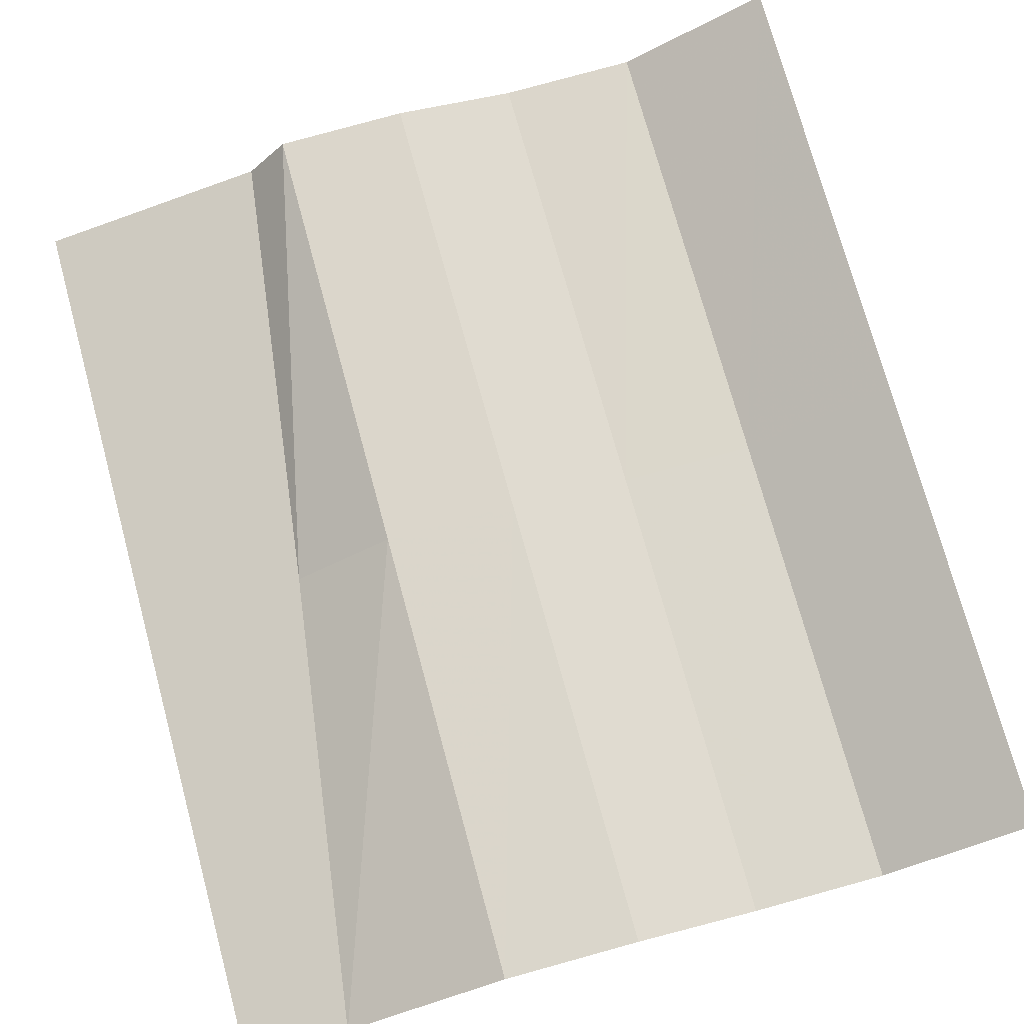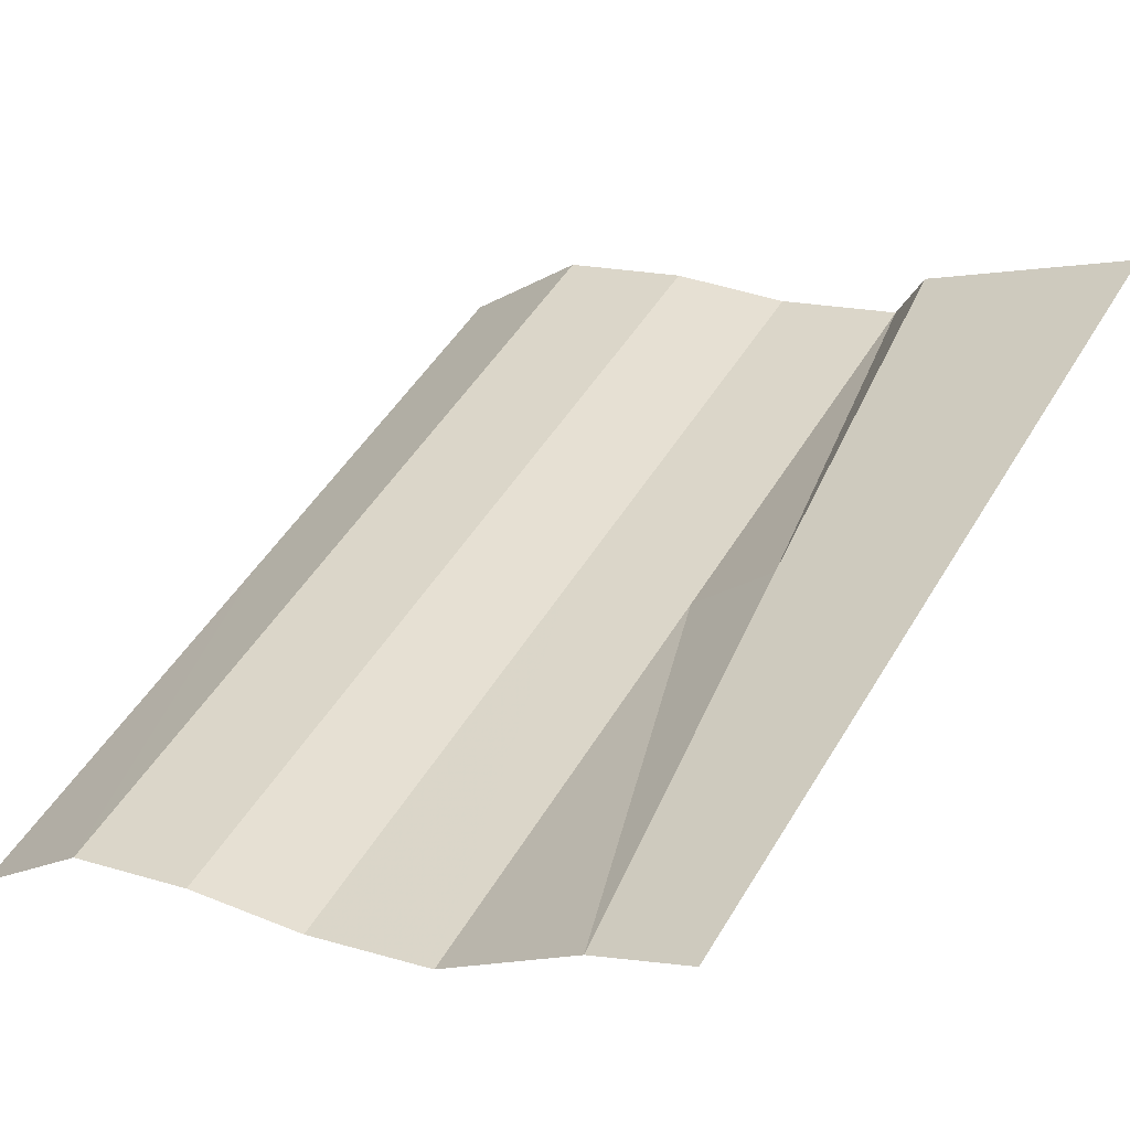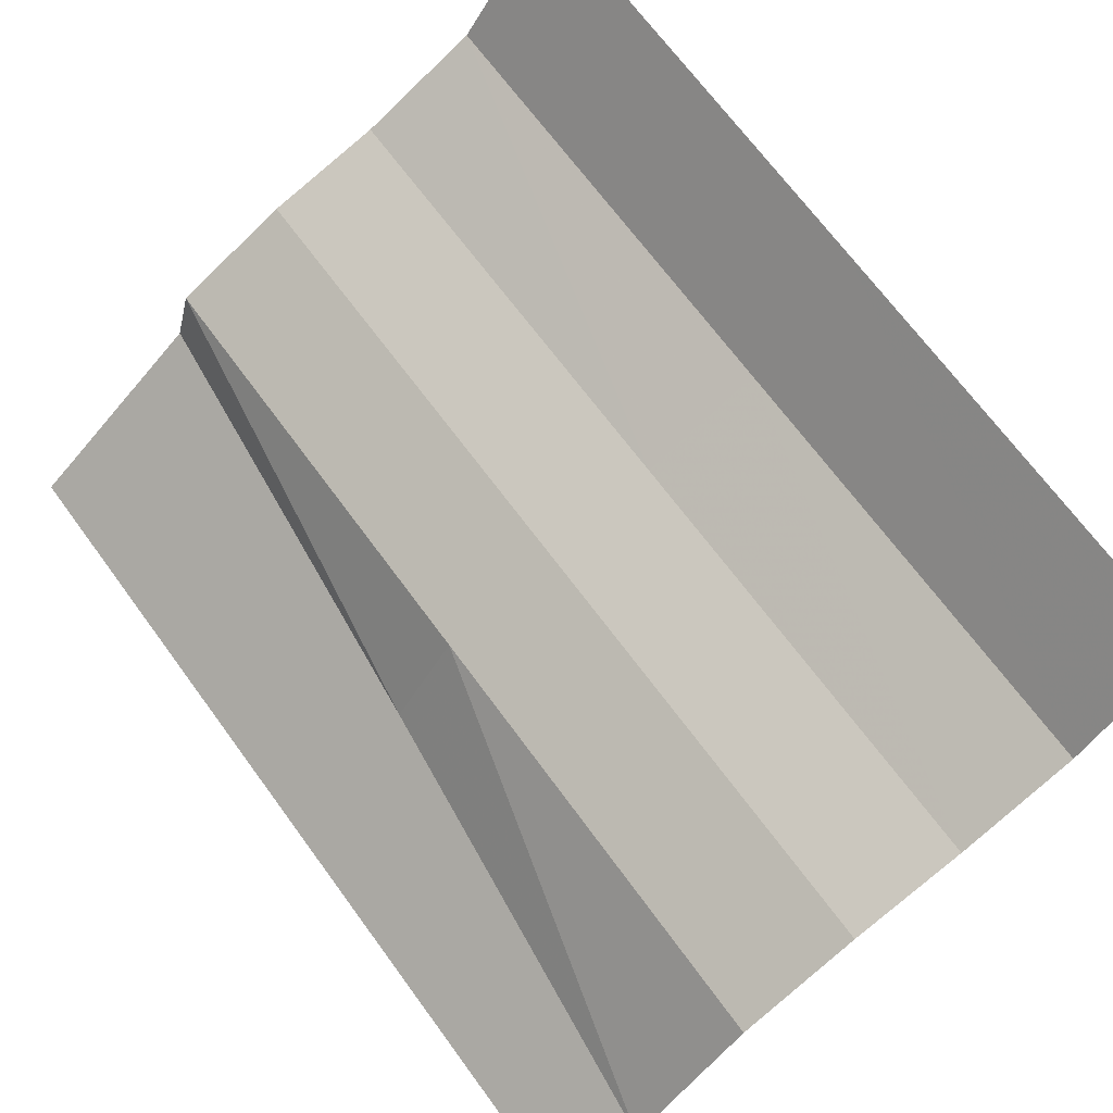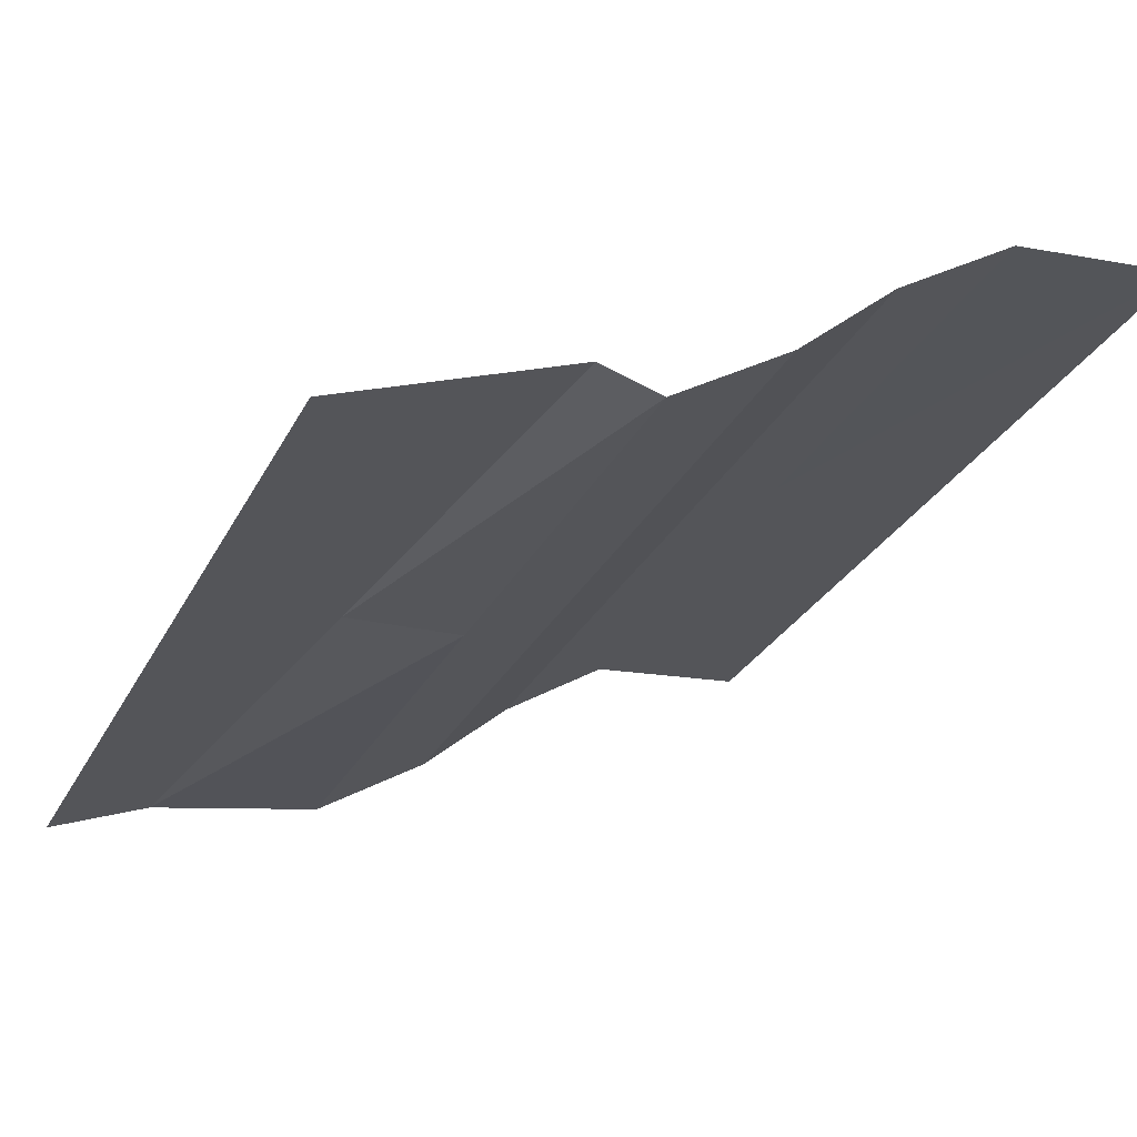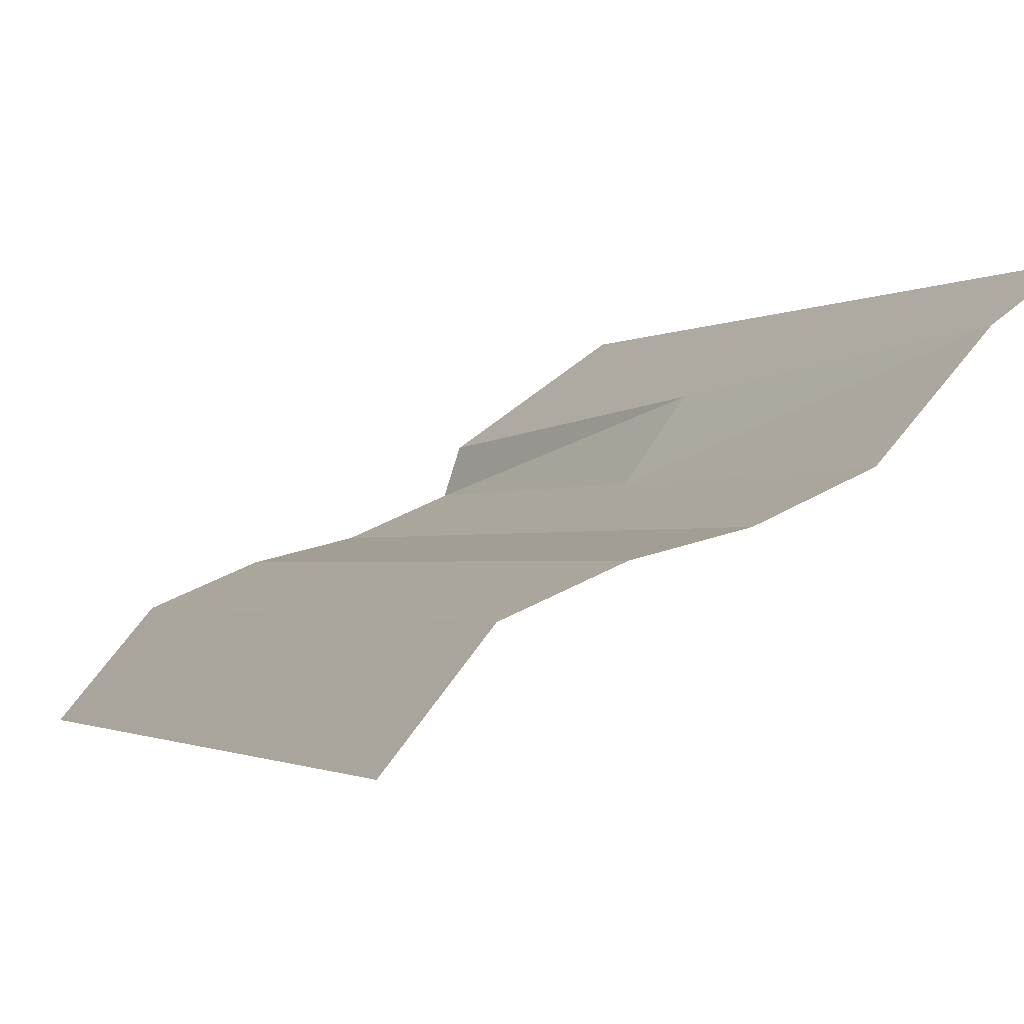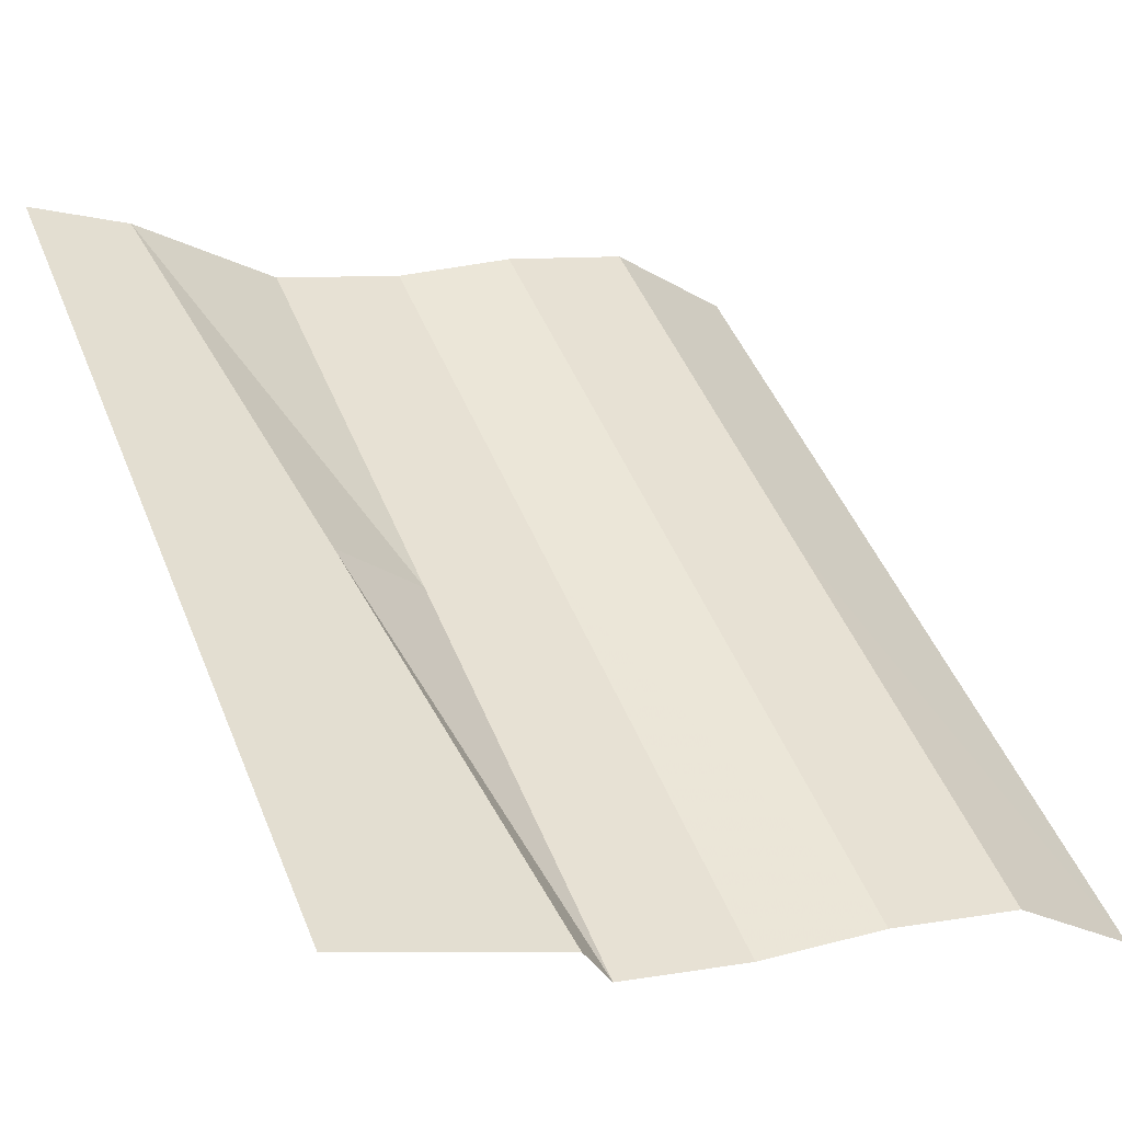
<metadata>
{"format":"obj","ext":"obj","renderer":"f3d","projection":"perspective","resolution":1024,"background":"white","views":[{"elev":-65.5,"azim":20.0,"up":"+Z"},{"elev":-0.9,"azim":-140.9,"up":"+Z"},{"elev":-59.4,"azim":50.4,"up":"+Z"},{"elev":17.4,"azim":-28.7,"up":"+Z"},{"elev":56.4,"azim":138.3,"up":"+Y"},{"elev":-8.4,"azim":-33.7,"up":"+Y"}]}
</metadata>
<code>
g Plane02
v -41.72 44.85 2.489
v -27.82 44.85 2.482
v -19.53 -0.00748 40.4
v -41.72 -0.01188 40.41
v -5.569 41.91 -1.127
v -5.543 -2.966 36.78
v 11.26 43.99 1.397
v 11.06 -0.8895 39.29
v 25.8 47.47 5.611
v 25.64 2.59 43.51
v 42.01 49.62 8.21
v 42.12 4.744 46.12
v 61.77 46.17 3.998
v 62.04 1.286 41.89
v -11.77 -44.87 78.32
v -41.73 -44.87 78.34
v -5.517 -47.84 74.7
v 10.86 -45.77 77.19
v 25.47 -42.29 81.41
v 42.22 -40.13 84.02
v 62.31 -43.6 79.78
f 1 2 3
f 3 4 1
f 2 5 6
f 6 3 2
f 5 7 8
f 8 6 5
f 7 9 10
f 10 8 7
f 9 11 12
f 12 10 9
f 11 13 14
f 14 12 11
f 4 3 15
f 15 16 4
f 3 6 17
f 17 15 3
f 6 8 18
f 18 17 6
f 8 10 19
f 19 18 8
f 10 12 20
f 20 19 10
f 12 14 21
f 21 20 12

</code>
